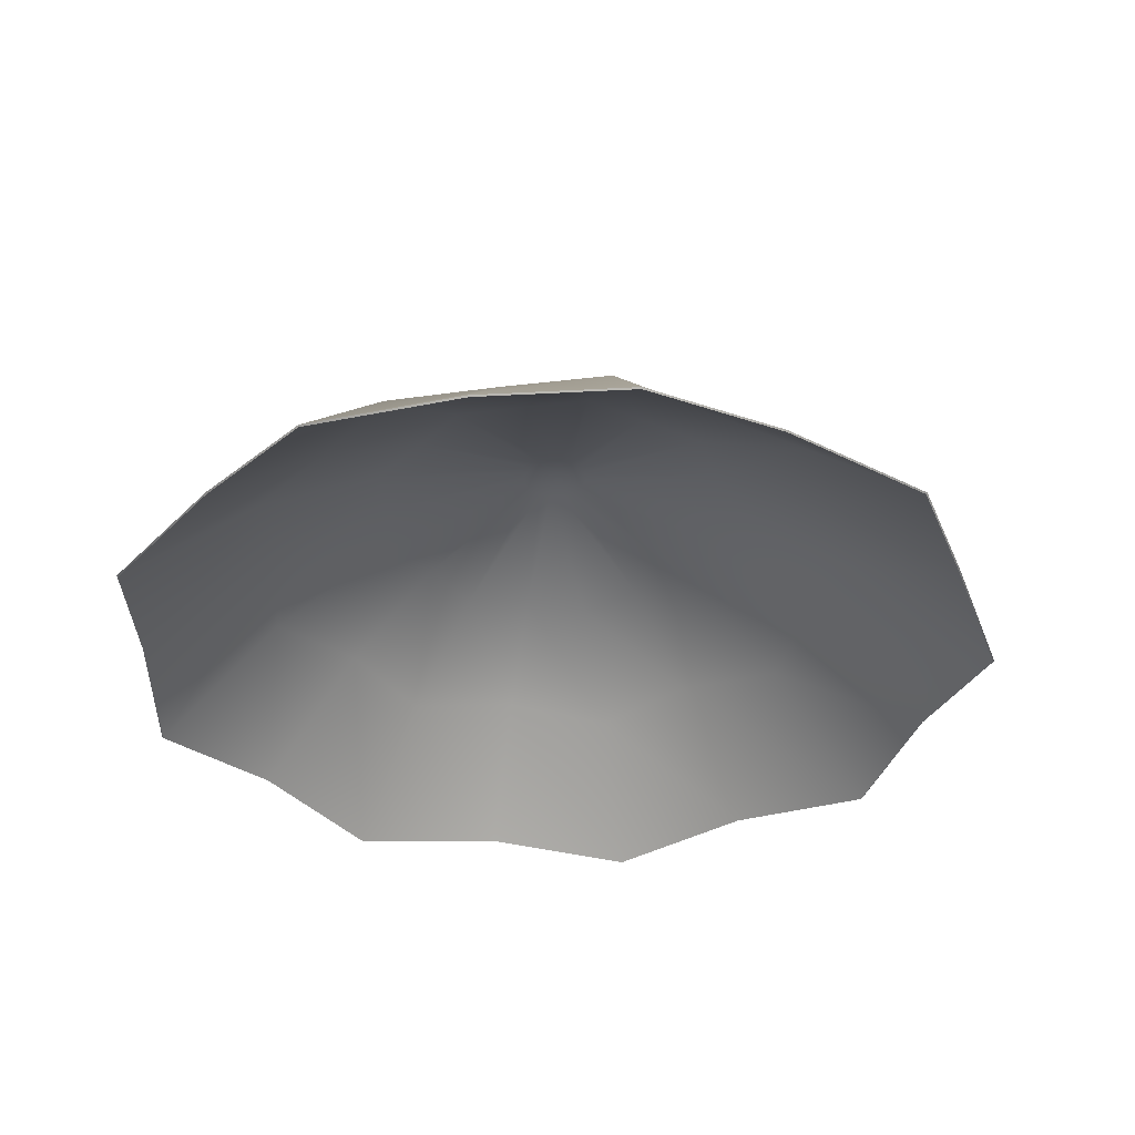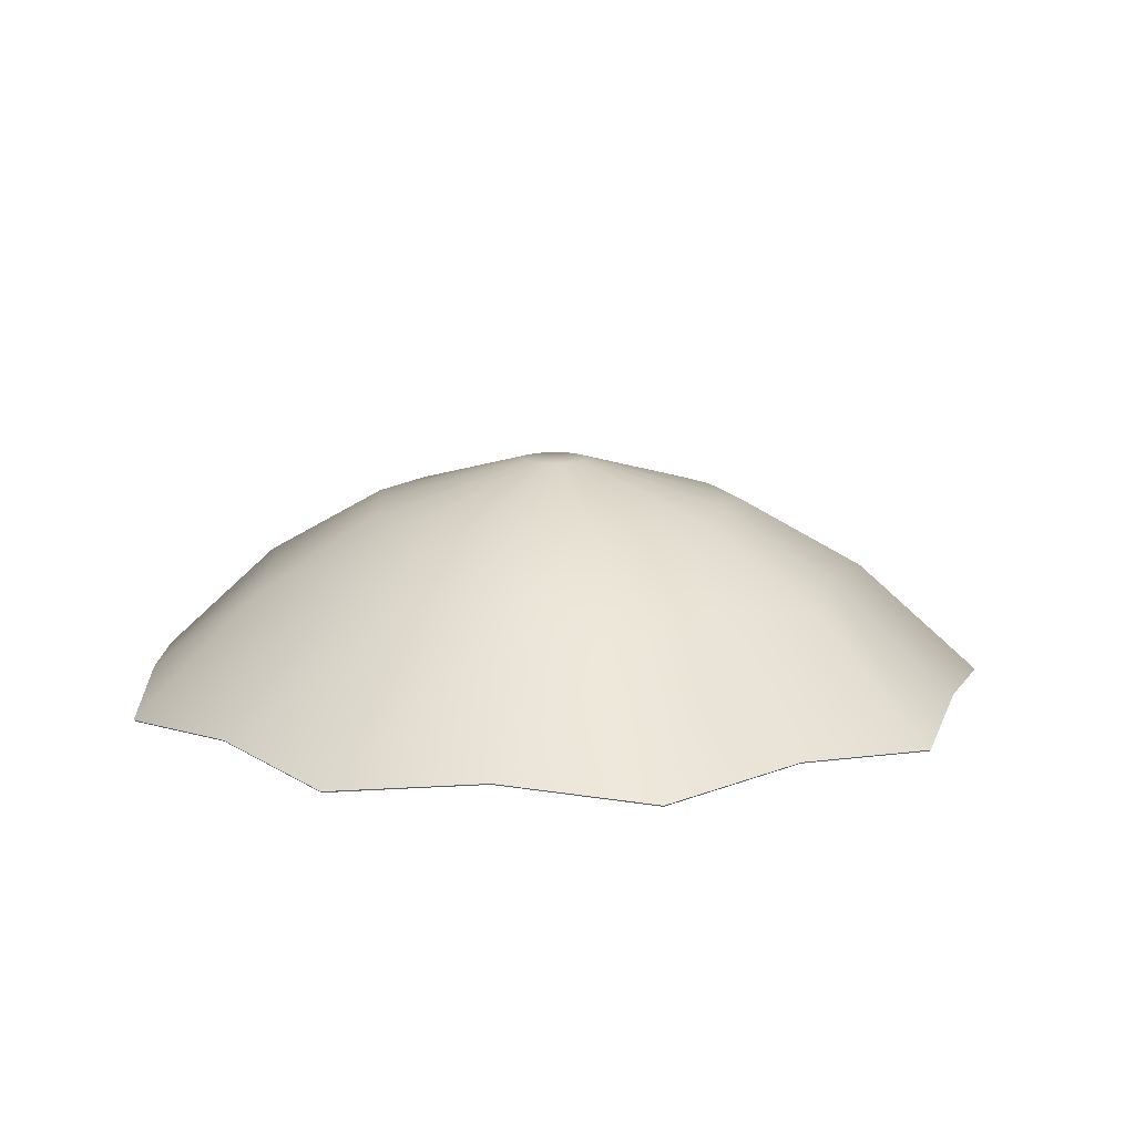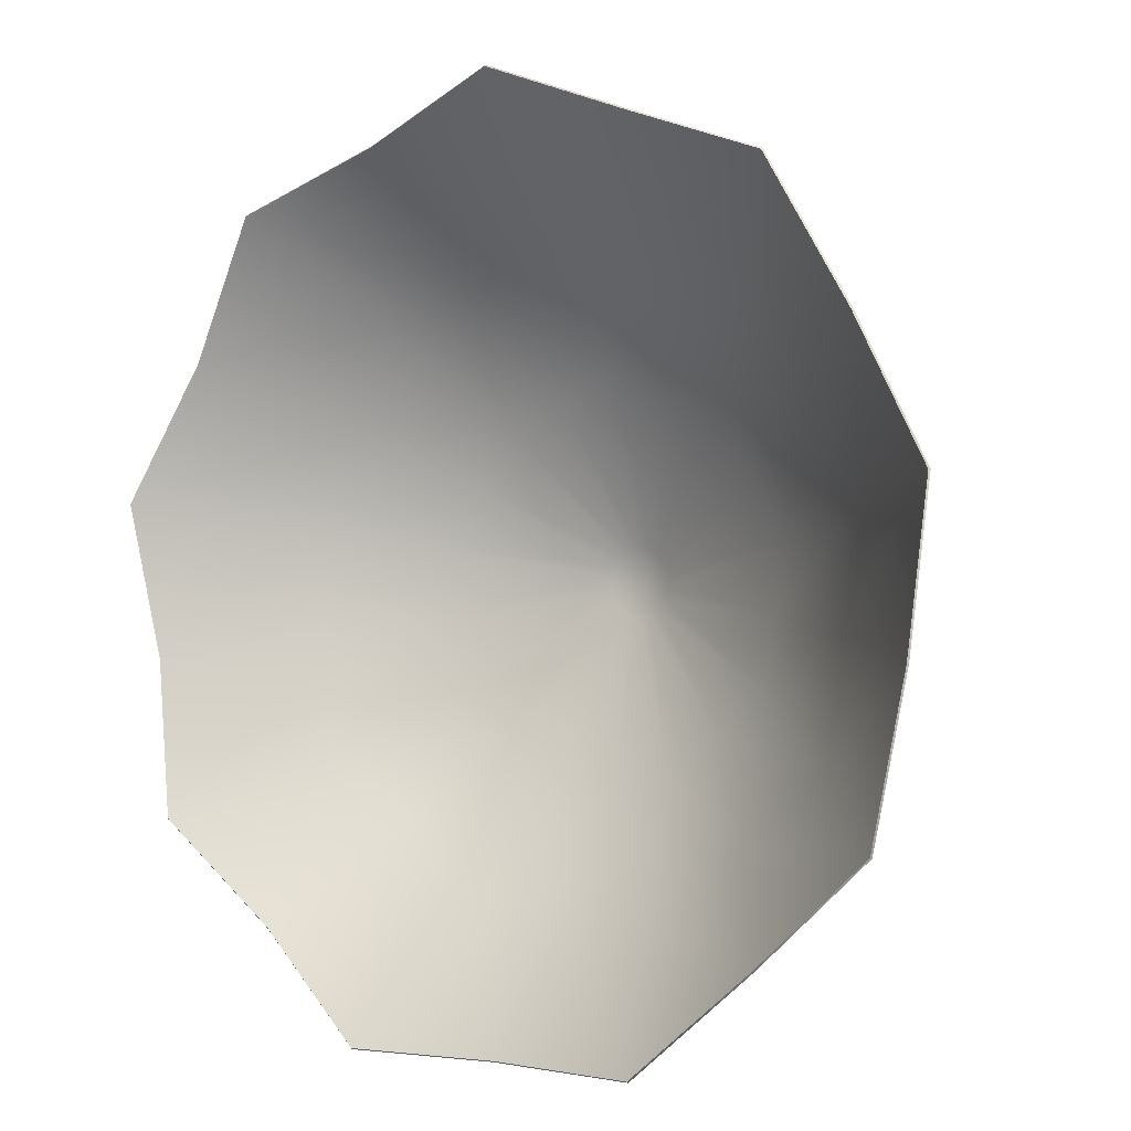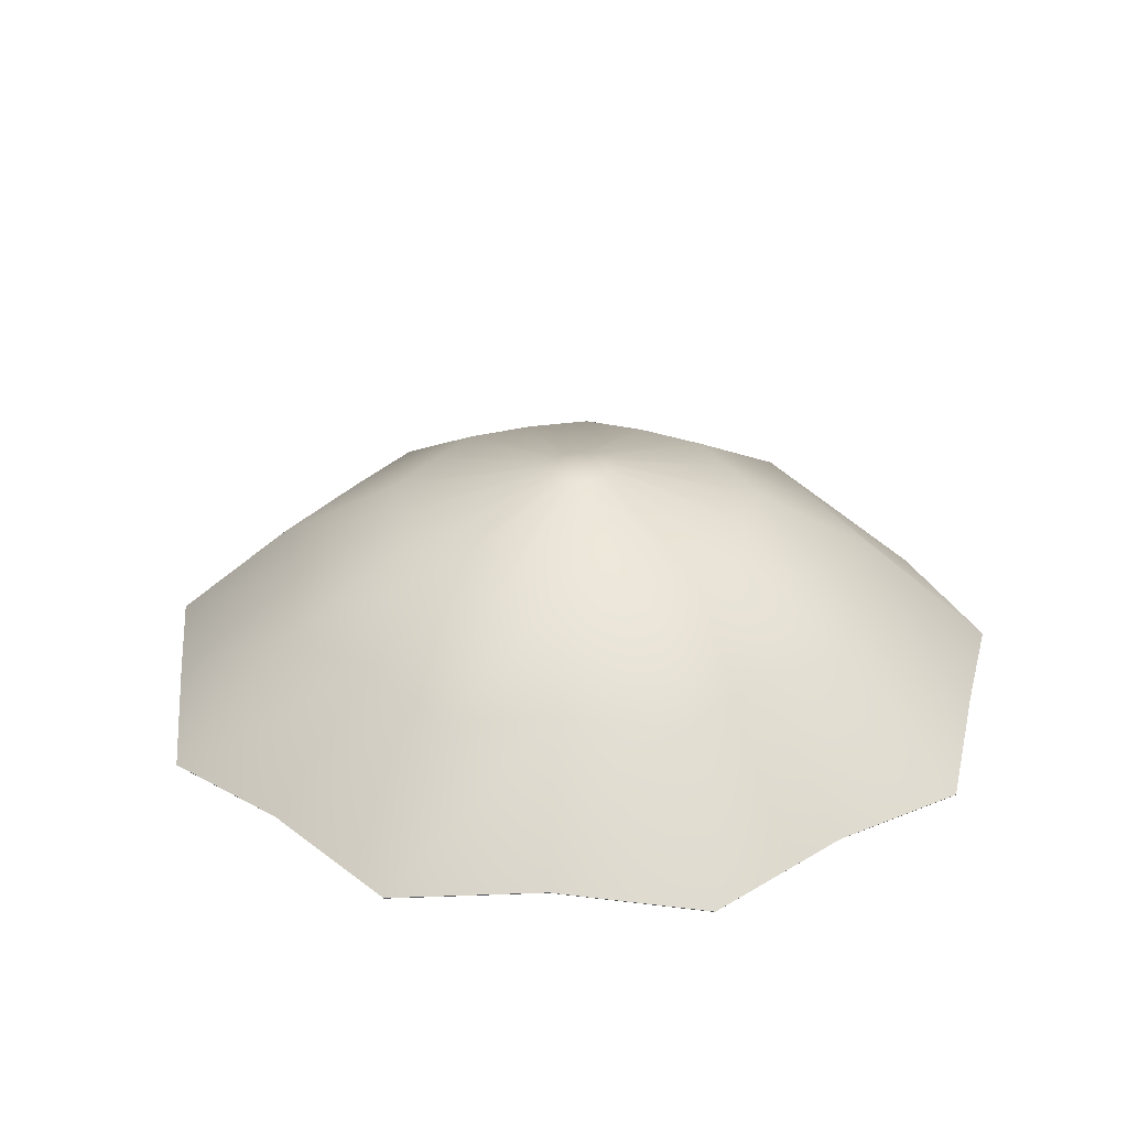
<metadata>
{"format":"obj","ext":"obj","renderer":"f3d","projection":"perspective","resolution":1024,"background":"white","views":[{"elev":-34.6,"azim":90.0,"up":"+Z"},{"elev":12.6,"azim":87.4,"up":"+Z"},{"elev":-1.6,"azim":-142.7,"up":"+Y"},{"elev":30.4,"azim":-76.3,"up":"+Z"}]}
</metadata>
<code>
g FestiveUmbrella
v 0.15 0.08662 0.01063
v 0.1706 0.03008 0.01063
v 0.1706 -0.03008 0.01063
v 0.15 -0.08662 0.01063
v 0.1114 0.1327 0.01063
v 0.1114 -0.1327 0.01063
v 0.05925 0.1628 0.01063
v 0.05925 -0.1628 0.01063
v 0 0.1732 0.01063
v 0 -0.1732 0.01063
v -0.05925 0.1628 0.01063
v -0.05925 -0.1628 0.01063
v -0.1114 0.1327 0.01063
v -0.1114 -0.1327 0.01063
v -0.15 0.08662 0.01063
v -0.15 -0.08662 0.01063
v -0.1706 0.03008 0.01063
v -0.1706 -0.03008 0.01063
v -0.523 1.437 -0.5538
v -0.7497 2.06 -1.13
v 0 2.338 -1.2
v 0 1.677 -0.6006
v -0.3197 0.8784 -0.2
v 0 1.016 -0.2258
v -0.05925 0.1628 0.01063
v 0 0.1732 0.01063
v -1.078 1.285 -0.6006
v -1.503 1.791 -1.2
v -0.7497 2.06 -1.13
v -0.523 1.437 -0.5538
v -0.6532 0.7785 -0.2258
v -0.3197 0.8784 -0.2
v -0.1114 0.1327 0.01063
v -0.05925 0.1628 0.01063
v -1.324 0.7646 -0.5538
v -1.898 1.096 -1.13
v -1.503 1.791 -1.2
v -1.078 1.285 -0.6006
v -0.8095 0.4674 -0.2
v -0.6532 0.7785 -0.2258
v -0.15 0.08662 0.01063
v -0.1114 0.1327 0.01063
v -1.652 0.2913 -0.6006
v -2.303 0.406 -1.2
v -1.898 1.096 -1.13
v -1.324 0.7646 -0.5538
v -1.001 0.1765 -0.2258
v -0.8095 0.4674 -0.2
v -0.1706 0.03008 0.01063
v -0.15 0.08662 0.01063
v -1.506 -0.2655 -0.5538
v -2.159 -0.3806 -1.13
v -2.303 0.406 -1.2
v -1.652 0.2913 -0.6006
v -0.9206 -0.1623 -0.2
v -1.001 0.1765 -0.2258
v -0.1706 -0.03008 0.01063
v -0.1706 0.03008 0.01063
v -1.453 -0.8387 -0.6006
v -2.025 -1.169 -1.2
v -2.159 -0.3806 -1.13
v -1.506 -0.2655 -0.5538
v -0.8801 -0.5081 -0.2258
v -0.9206 -0.1623 -0.2
v -0.15 -0.08662 0.01063
v -0.1706 -0.03008 0.01063
v -0.9829 -1.171 -0.5538
v -1.409 -1.679 -1.13
v -2.025 -1.169 -1.2
v -1.453 -0.8387 -0.6006
v -0.6009 -0.7161 -0.2
v -0.8801 -0.5081 -0.2258
v -0.1114 -0.1327 0.01063
v -0.15 -0.08662 0.01063
v -0.5737 -1.576 -0.6006
v -0.7997 -2.197 -1.2
v -1.409 -1.679 -1.13
v -0.9829 -1.171 -0.5538
v -0.3476 -0.9549 -0.2258
v -0.6009 -0.7161 -0.2
v -0.05925 -0.1628 0.01063
v -0.1114 -0.1327 0.01063
v 0 -1.529 -0.5538
v 0 -2.192 -1.13
v -0.7997 -2.197 -1.2
v -0.5737 -1.576 -0.6006
v 0 -0.9348 -0.2
v -0.3476 -0.9549 -0.2258
v 0 -0.1732 0.01063
v -0.05925 -0.1628 0.01063
v 0.5737 -1.576 -0.6006
v 0.7997 -2.197 -1.2
v 0 -2.192 -1.13
v 0 -1.529 -0.5538
v 0.3476 -0.9549 -0.2258
v 0 -0.9348 -0.2
v 0.05925 -0.1628 0.01063
v 0 -0.1732 0.01063
v 0.9829 -1.171 -0.5538
v 1.409 -1.679 -1.13
v 0.7997 -2.197 -1.2
v 0.5737 -1.576 -0.6006
v 0.6009 -0.7161 -0.2
v 0.3476 -0.9549 -0.2258
v 0.1114 -0.1327 0.01063
v 0.05925 -0.1628 0.01063
v 1.453 -0.8387 -0.6006
v 2.025 -1.169 -1.2
v 1.409 -1.679 -1.13
v 0.9829 -1.171 -0.5538
v 0.8801 -0.5081 -0.2258
v 0.6009 -0.7161 -0.2
v 0.15 -0.08662 0.01063
v 0.1114 -0.1327 0.01063
v 1.506 -0.2655 -0.5538
v 2.159 -0.3806 -1.13
v 2.025 -1.169 -1.2
v 1.453 -0.8387 -0.6006
v 0.9206 -0.1623 -0.2
v 0.8801 -0.5081 -0.2258
v 0.1706 -0.03008 0.01063
v 0.15 -0.08662 0.01063
v 1.652 0.2913 -0.6006
v 2.303 0.406 -1.2
v 2.159 -0.3806 -1.13
v 1.506 -0.2655 -0.5538
v 1.001 0.1765 -0.2258
v 0.9206 -0.1623 -0.2
v 0.1706 0.03008 0.01063
v 0.1706 -0.03008 0.01063
v 1.324 0.7646 -0.5538
v 1.898 1.096 -1.13
v 2.303 0.406 -1.2
v 1.652 0.2913 -0.6006
v 0.8095 0.4674 -0.2
v 1.001 0.1765 -0.2258
v 0.15 0.08662 0.01063
v 0.1706 0.03008 0.01063
v 1.078 1.285 -0.6006
v 1.503 1.791 -1.2
v 1.898 1.096 -1.13
v 1.324 0.7646 -0.5538
v 0.6532 0.7785 -0.2258
v 0.8095 0.4674 -0.2
v 0.1114 0.1327 0.01063
v 0.15 0.08662 0.01063
v 0.523 1.437 -0.5538
v 0.7497 2.06 -1.13
v 1.503 1.791 -1.2
v 1.078 1.285 -0.6006
v 0.3197 0.8784 -0.2
v 0.6532 0.7785 -0.2258
v 0.05925 0.1628 0.01063
v 0.1114 0.1327 0.01063
v 0 1.677 -0.6006
v 0 2.338 -1.2
v 0.7497 2.06 -1.13
v 0.523 1.437 -0.5538
v 0 1.016 -0.2258
v 0.3197 0.8784 -0.2
v 0 0.1732 0.01063
v 0.05925 0.1628 0.01063
v 0.1487 -0.08587 0.000746
v 0.1691 -0.02982 0.000744
v 0.1691 0.02982 0.000746
v 0.1487 0.08587 0.000744
v 0.1104 0.1316 0.000746
v 0.1104 -0.1316 0.000744
v 0.05874 -0.1614 0.000746
v 0.05874 0.1614 0.000744
v 0 0.1717 0.000746
v 0 -0.1717 0.000744
v -0.05874 -0.1614 0.000746
v -0.05874 0.1614 0.000744
v -0.1104 -0.1316 0.000744
v -0.1104 0.1316 0.000746
v -0.1487 0.08587 0.000744
v -0.1487 -0.08587 0.000746
v -0.1691 -0.02982 0.000744
v -0.1691 0.02982 0.000746
v -0.521 1.431 -0.5618
v 0 2.332 -1.208
v -0.7474 2.053 -1.137
v 0 1.671 -0.6086
v -0.3184 0.8748 -0.2093
v 0 1.012 -0.2349
v -0.05874 0.1614 0.000744
v 0 0.1717 0.000746
v -1.074 1.28 -0.6086
v -0.7474 2.053 -1.137
v -1.499 1.786 -1.208
v -0.521 1.431 -0.5618
v -0.6505 0.7753 -0.2349
v -0.3184 0.8748 -0.2093
v -0.1104 0.1316 0.000746
v -0.05874 0.1614 0.000744
v -1.319 0.7616 -0.5618
v -1.499 1.786 -1.208
v -1.892 1.093 -1.137
v -1.074 1.28 -0.6086
v -0.8062 0.4655 -0.2093
v -0.6505 0.7753 -0.2349
v -0.1487 0.08587 0.000744
v -0.1104 0.1316 0.000746
v -1.646 0.2903 -0.6086
v -1.892 1.093 -1.137
v -2.296 0.4049 -1.208
v -1.319 0.7616 -0.5618
v -0.9967 0.1757 -0.2349
v -0.8062 0.4655 -0.2093
v -0.1691 0.02982 0.000746
v -0.1487 0.08587 0.000744
v -1.5 -0.2645 -0.5618
v -2.296 0.4049 -1.208
v -2.152 -0.3794 -1.137
v -1.646 0.2903 -0.6086
v -0.9168 -0.1617 -0.2093
v -0.9967 0.1757 -0.2349
v -0.1691 -0.02982 0.000744
v -0.1691 0.02982 0.000746
v -1.448 -0.8357 -0.6086
v -2.152 -0.3794 -1.137
v -2.019 -1.166 -1.208
v -1.5 -0.2645 -0.5618
v -0.8765 -0.506 -0.2349
v -0.9168 -0.1617 -0.2093
v -0.1487 -0.08587 0.000746
v -0.1691 -0.02982 0.000744
v -0.9792 -1.167 -0.5618
v -2.019 -1.166 -1.208
v -1.405 -1.674 -1.137
v -1.448 -0.8357 -0.6086
v -0.5984 -0.7131 -0.2093
v -0.8765 -0.506 -0.2349
v -0.1104 -0.1316 0.000744
v -0.1487 -0.08587 0.000746
v -0.5717 -1.571 -0.6086
v -1.405 -1.674 -1.137
v -0.7975 -2.191 -1.208
v -0.9792 -1.167 -0.5618
v -0.3461 -0.951 -0.2349
v -0.5984 -0.7131 -0.2093
v -0.05874 -0.1614 0.000746
v -0.1104 -0.1316 0.000744
v 0 -1.523 -0.5618
v -0.7975 -2.191 -1.208
v 0 -2.185 -1.137
v -0.5717 -1.571 -0.6086
v 0 -0.9309 -0.2093
v -0.3461 -0.951 -0.2349
v 0 -0.1717 0.000744
v -0.05874 -0.1614 0.000746
v 0.5717 -1.571 -0.6086
v 0 -2.185 -1.137
v 0.7975 -2.191 -1.208
v 0 -1.523 -0.5618
v 0.3461 -0.951 -0.2349
v 0 -0.9309 -0.2093
v 0.05874 -0.1614 0.000746
v 0 -0.1717 0.000744
v 0.9792 -1.167 -0.5618
v 0.7975 -2.191 -1.208
v 1.405 -1.674 -1.137
v 0.5717 -1.571 -0.6086
v 0.5984 -0.7131 -0.2093
v 0.3461 -0.951 -0.2349
v 0.1104 -0.1316 0.000744
v 0.05874 -0.1614 0.000746
v 1.448 -0.8357 -0.6086
v 1.405 -1.674 -1.137
v 2.019 -1.166 -1.208
v 0.9792 -1.167 -0.5618
v 0.8765 -0.506 -0.2349
v 0.5984 -0.7131 -0.2093
v 0.1487 -0.08587 0.000746
v 0.1104 -0.1316 0.000744
v 1.5 -0.2645 -0.5618
v 2.019 -1.166 -1.208
v 2.152 -0.3794 -1.137
v 1.448 -0.8357 -0.6086
v 0.9168 -0.1617 -0.2093
v 0.8765 -0.506 -0.2349
v 0.1691 -0.02982 0.000744
v 0.1487 -0.08587 0.000746
v 1.646 0.2903 -0.6086
v 2.152 -0.3794 -1.137
v 2.296 0.4049 -1.208
v 1.5 -0.2645 -0.5618
v 0.9967 0.1757 -0.2349
v 0.9168 -0.1617 -0.2093
v 0.1691 0.02982 0.000746
v 0.1691 -0.02982 0.000744
v 1.319 0.7616 -0.5618
v 2.296 0.4049 -1.208
v 1.892 1.093 -1.137
v 1.646 0.2903 -0.6086
v 0.8062 0.4655 -0.2093
v 0.9967 0.1757 -0.2349
v 0.1487 0.08587 0.000744
v 0.1691 0.02982 0.000746
v 1.074 1.28 -0.6086
v 1.892 1.093 -1.137
v 1.499 1.786 -1.208
v 1.319 0.7616 -0.5618
v 0.6505 0.7753 -0.2349
v 0.8062 0.4655 -0.2093
v 0.1104 0.1316 0.000746
v 0.1487 0.08587 0.000744
v 0.521 1.431 -0.5618
v 1.499 1.786 -1.208
v 0.7474 2.053 -1.137
v 1.074 1.28 -0.6086
v 0.3184 0.8748 -0.2093
v 0.6505 0.7753 -0.2349
v 0.05874 0.1614 0.000744
v 0.1104 0.1316 0.000746
v 0 1.671 -0.6086
v 0.7474 2.053 -1.137
v 0 2.332 -1.208
v 0.521 1.431 -0.5618
v 0 1.012 -0.2349
v 0.3184 0.8748 -0.2093
v 0 0.1717 0.000746
v 0.05874 0.1614 0.000744
v -0.7497 2.06 -1.13
v -0.7474 2.053 -1.137
v 0 2.332 -1.208
v 0 2.338 -1.2
v -1.503 1.791 -1.2
v -1.499 1.786 -1.208
v -0.7474 2.053 -1.137
v -0.7497 2.06 -1.13
v -1.898 1.096 -1.13
v -1.892 1.093 -1.137
v -1.499 1.786 -1.208
v -1.503 1.791 -1.2
v -2.303 0.406 -1.2
v -2.296 0.4049 -1.208
v -1.892 1.093 -1.137
v -1.898 1.096 -1.13
v -2.159 -0.3806 -1.13
v -2.152 -0.3794 -1.137
v -2.296 0.4049 -1.208
v -2.303 0.406 -1.2
v -2.025 -1.169 -1.2
v -2.019 -1.166 -1.208
v -2.152 -0.3794 -1.137
v -2.159 -0.3806 -1.13
v -1.409 -1.679 -1.13
v -1.405 -1.674 -1.137
v -2.019 -1.166 -1.208
v -2.025 -1.169 -1.2
v -0.7997 -2.197 -1.2
v -0.7975 -2.191 -1.208
v -1.405 -1.674 -1.137
v -1.409 -1.679 -1.13
v 0 -2.192 -1.13
v 0 -2.185 -1.137
v -0.7975 -2.191 -1.208
v -0.7997 -2.197 -1.2
v 0.7997 -2.197 -1.2
v 0.7975 -2.191 -1.208
v 0 -2.185 -1.137
v 0 -2.192 -1.13
v 1.409 -1.679 -1.13
v 1.405 -1.674 -1.137
v 0.7975 -2.191 -1.208
v 0.7997 -2.197 -1.2
v 2.025 -1.169 -1.2
v 2.019 -1.166 -1.208
v 1.405 -1.674 -1.137
v 1.409 -1.679 -1.13
v 2.159 -0.3806 -1.13
v 2.152 -0.3794 -1.137
v 2.019 -1.166 -1.208
v 2.025 -1.169 -1.2
v 2.303 0.406 -1.2
v 2.296 0.4049 -1.208
v 2.152 -0.3794 -1.137
v 2.159 -0.3806 -1.13
v 1.898 1.096 -1.13
v 1.892 1.093 -1.137
v 2.296 0.4049 -1.208
v 2.303 0.406 -1.2
v 1.503 1.791 -1.2
v 1.499 1.786 -1.208
v 1.892 1.093 -1.137
v 1.898 1.096 -1.13
v 0.7497 2.06 -1.13
v 0.7474 2.053 -1.137
v 1.499 1.786 -1.208
v 1.503 1.791 -1.2
v 0 2.338 -1.2
v 0 2.332 -1.208
v 0.7474 2.053 -1.137
v 0.7497 2.06 -1.13
g FestiveUmbrella_0
f 3 2 1
f 1 4 3
f 1 5 4
f 5 6 4
f 5 7 6
f 7 8 6
f 7 9 8
f 9 10 8
f 9 11 10
f 11 12 10
f 11 13 12
f 13 14 12
f 13 15 14
f 15 16 14
f 15 17 16
f 17 18 16
f 21 20 19
f 22 21 19
f 22 19 23
f 24 22 23
f 24 23 25
f 26 24 25
f 29 28 27
f 30 29 27
f 30 27 31
f 32 30 31
f 32 31 33
f 34 32 33
f 37 36 35
f 38 37 35
f 38 35 39
f 40 38 39
f 40 39 41
f 42 40 41
f 45 44 43
f 46 45 43
f 46 43 47
f 48 46 47
f 48 47 49
f 50 48 49
f 53 52 51
f 54 53 51
f 54 51 55
f 56 54 55
f 56 55 57
f 58 56 57
f 61 60 59
f 62 61 59
f 62 59 63
f 64 62 63
f 64 63 65
f 66 64 65
f 69 68 67
f 70 69 67
f 70 67 71
f 72 70 71
f 72 71 73
f 74 72 73
f 77 76 75
f 78 77 75
f 78 75 79
f 80 78 79
f 80 79 81
f 82 80 81
f 85 84 83
f 86 85 83
f 86 83 87
f 88 86 87
f 88 87 89
f 90 88 89
f 93 92 91
f 94 93 91
f 94 91 95
f 96 94 95
f 96 95 97
f 98 96 97
f 101 100 99
f 102 101 99
f 102 99 103
f 104 102 103
f 104 103 105
f 106 104 105
f 109 108 107
f 110 109 107
f 110 107 111
f 112 110 111
f 112 111 113
f 114 112 113
f 117 116 115
f 118 117 115
f 118 115 119
f 120 118 119
f 120 119 121
f 122 120 121
f 125 124 123
f 126 125 123
f 126 123 127
f 128 126 127
f 128 127 129
f 130 128 129
f 133 132 131
f 134 133 131
f 134 131 135
f 136 134 135
f 136 135 137
f 138 136 137
f 141 140 139
f 142 141 139
f 142 139 143
f 144 142 143
f 144 143 145
f 146 144 145
f 149 148 147
f 150 149 147
f 150 147 151
f 152 150 151
f 152 151 153
f 154 152 153
f 157 156 155
f 158 157 155
f 158 155 159
f 160 158 159
f 160 159 161
f 162 160 161
f 165 164 163
f 163 166 165
f 163 167 166
f 163 168 167
f 168 169 167
f 169 170 167
f 169 171 170
f 169 172 171
f 172 173 171
f 173 174 171
f 173 175 174
f 175 176 174
f 175 177 176
f 175 178 177
f 178 179 177
f 179 180 177
f 183 182 181
f 182 184 181
f 181 184 185
f 184 186 185
f 185 186 187
f 186 188 187
f 191 190 189
f 190 192 189
f 189 192 193
f 192 194 193
f 193 194 195
f 194 196 195
f 199 198 197
f 198 200 197
f 197 200 201
f 200 202 201
f 201 202 203
f 202 204 203
f 207 206 205
f 206 208 205
f 205 208 209
f 208 210 209
f 209 210 211
f 210 212 211
f 215 214 213
f 214 216 213
f 213 216 217
f 216 218 217
f 217 218 219
f 218 220 219
f 223 222 221
f 222 224 221
f 221 224 225
f 224 226 225
f 225 226 227
f 226 228 227
f 231 230 229
f 230 232 229
f 229 232 233
f 232 234 233
f 233 234 235
f 234 236 235
f 239 238 237
f 238 240 237
f 237 240 241
f 240 242 241
f 241 242 243
f 242 244 243
f 247 246 245
f 246 248 245
f 245 248 249
f 248 250 249
f 249 250 251
f 250 252 251
f 255 254 253
f 254 256 253
f 253 256 257
f 256 258 257
f 257 258 259
f 258 260 259
f 263 262 261
f 262 264 261
f 261 264 265
f 264 266 265
f 265 266 267
f 266 268 267
f 271 270 269
f 270 272 269
f 269 272 273
f 272 274 273
f 273 274 275
f 274 276 275
f 279 278 277
f 278 280 277
f 277 280 281
f 280 282 281
f 281 282 283
f 282 284 283
f 287 286 285
f 286 288 285
f 285 288 289
f 288 290 289
f 289 290 291
f 290 292 291
f 295 294 293
f 294 296 293
f 293 296 297
f 296 298 297
f 297 298 299
f 298 300 299
f 303 302 301
f 302 304 301
f 301 304 305
f 304 306 305
f 305 306 307
f 306 308 307
f 311 310 309
f 310 312 309
f 309 312 313
f 312 314 313
f 313 314 315
f 314 316 315
f 319 318 317
f 318 320 317
f 317 320 321
f 320 322 321
f 321 322 323
f 322 324 323
f 327 326 325
f 328 327 325
f 331 330 329
f 332 331 329
f 335 334 333
f 336 335 333
f 339 338 337
f 340 339 337
f 343 342 341
f 344 343 341
f 347 346 345
f 348 347 345
f 351 350 349
f 352 351 349
f 355 354 353
f 356 355 353
f 359 358 357
f 360 359 357
f 363 362 361
f 364 363 361
f 367 366 365
f 368 367 365
f 371 370 369
f 372 371 369
f 375 374 373
f 376 375 373
f 379 378 377
f 380 379 377
f 383 382 381
f 384 383 381
f 387 386 385
f 388 387 385
f 391 390 389
f 392 391 389
f 395 394 393
f 396 395 393

</code>
